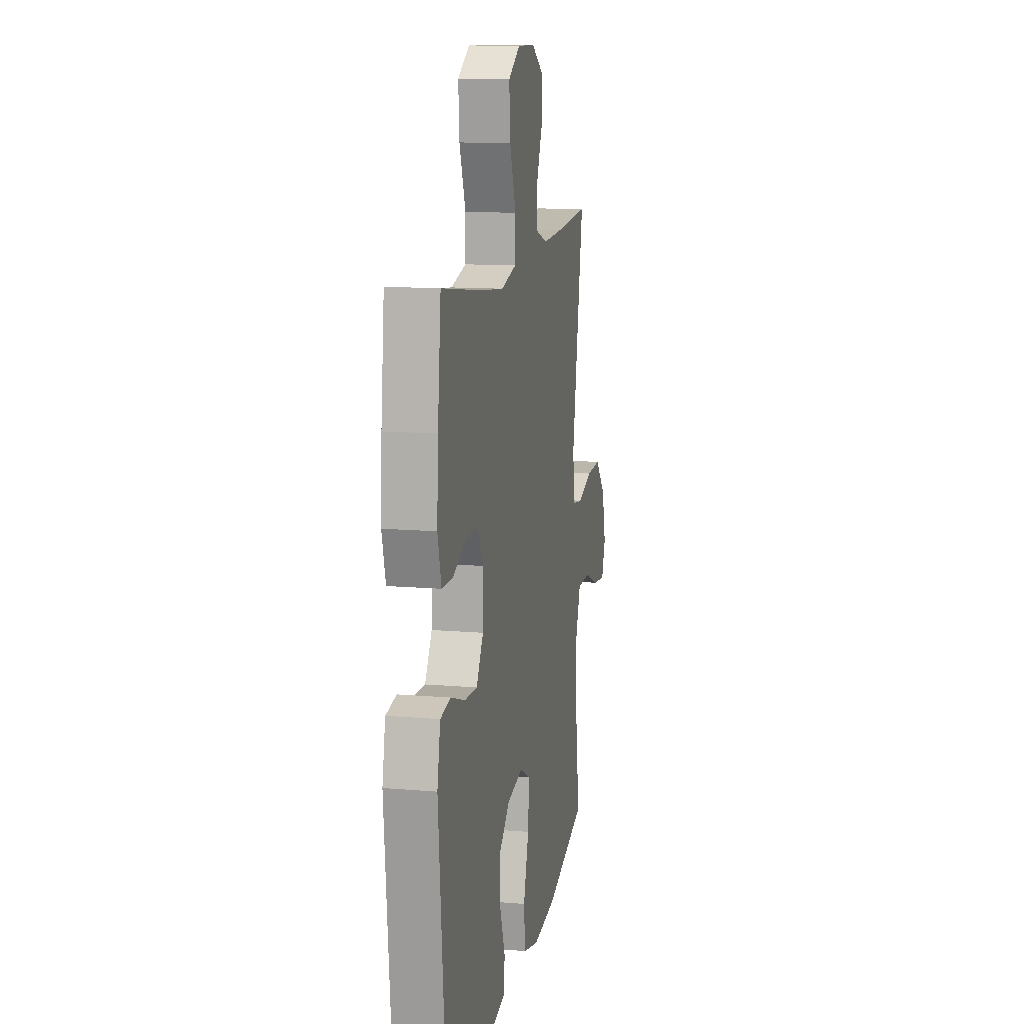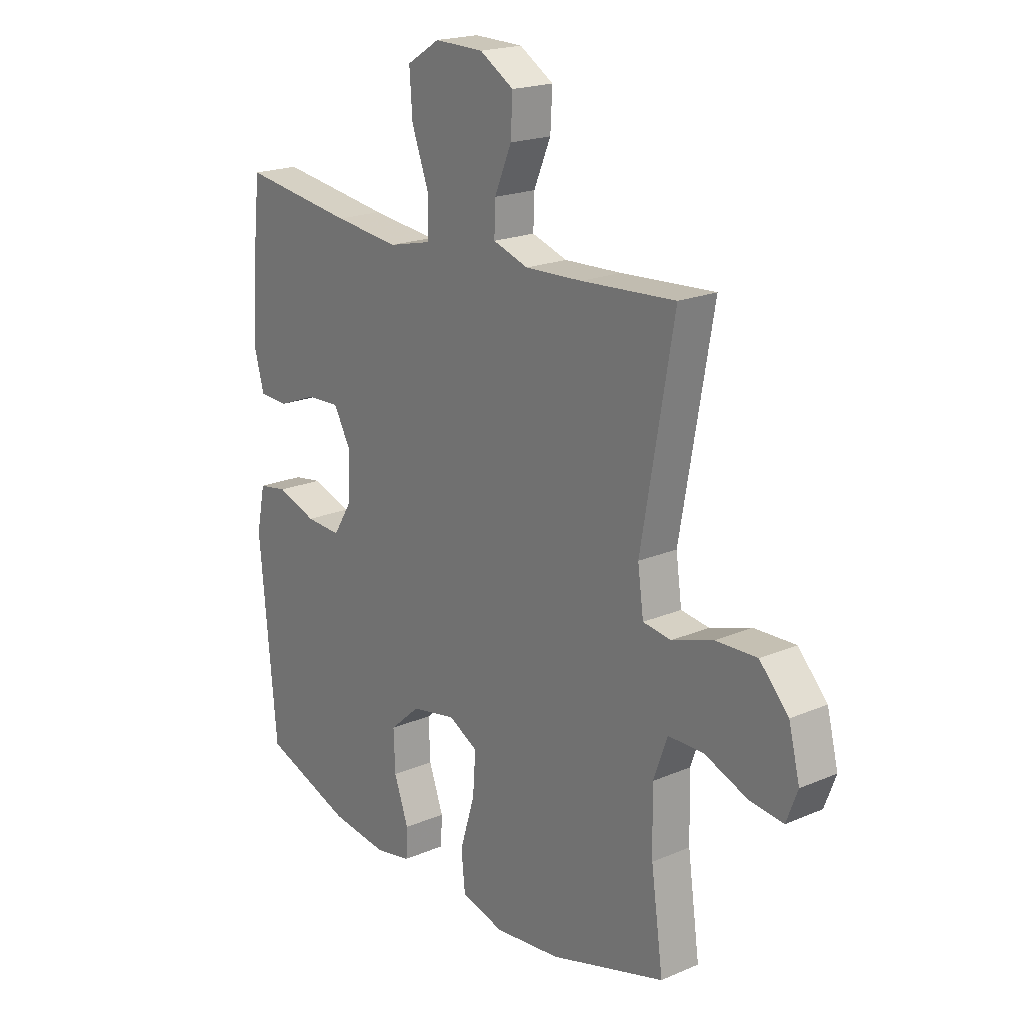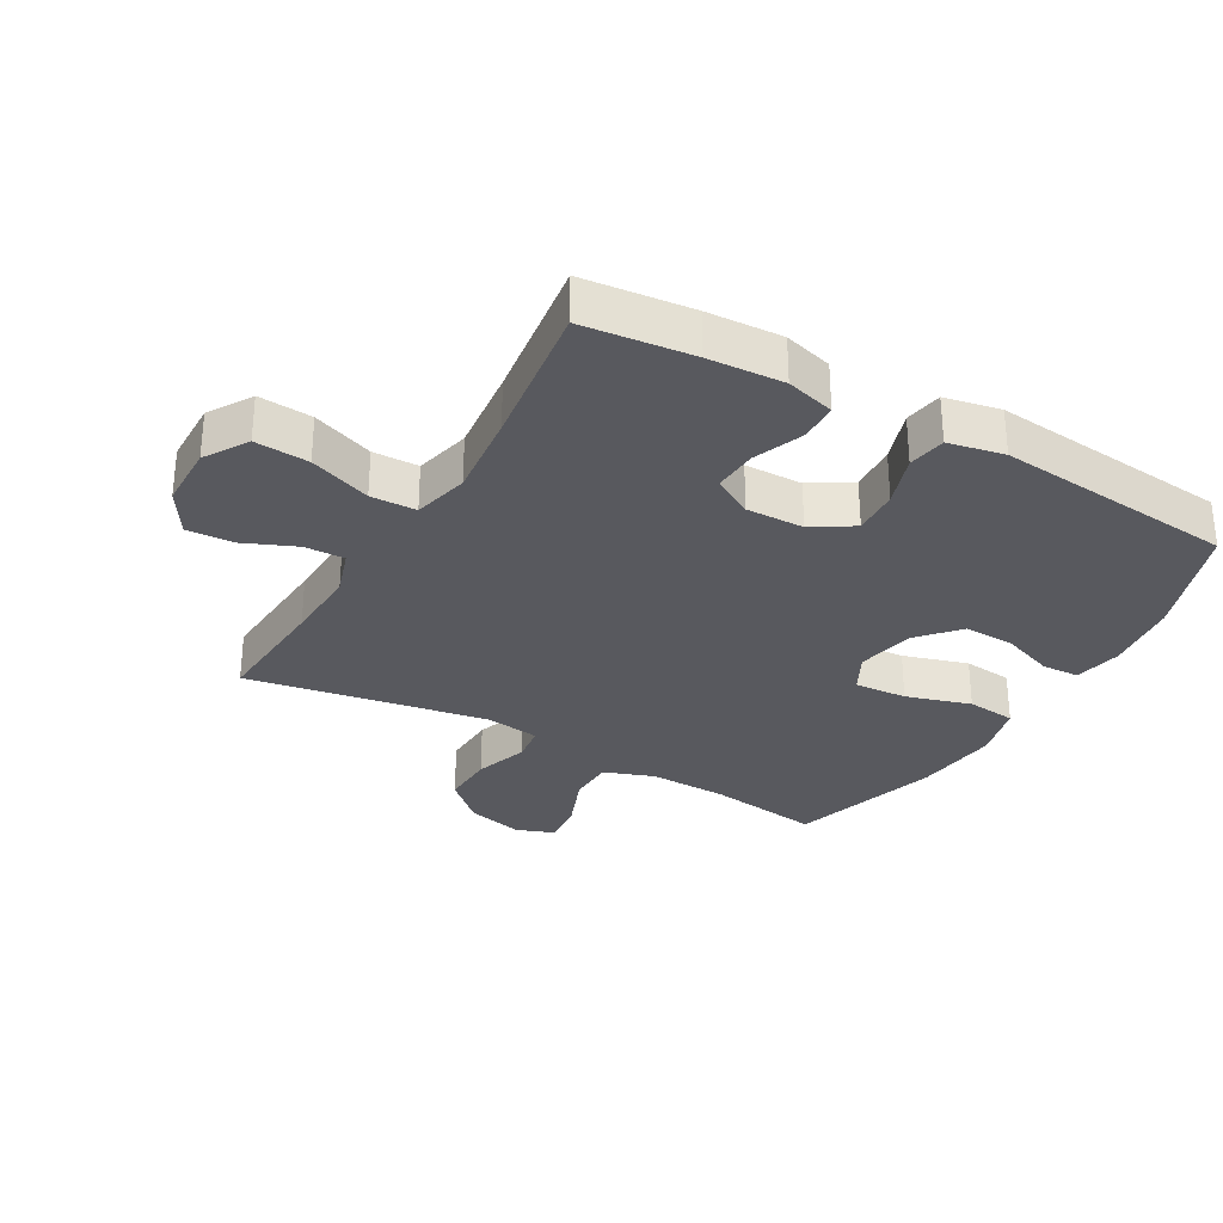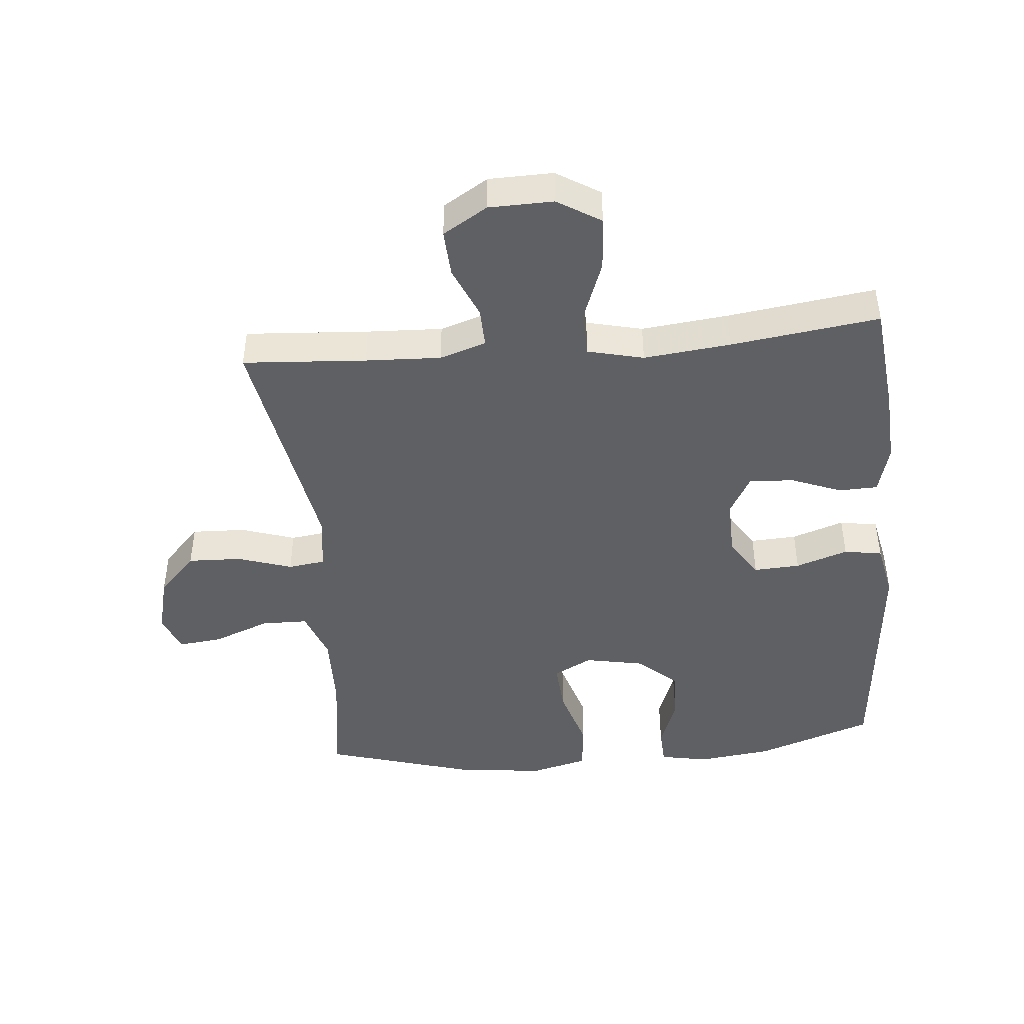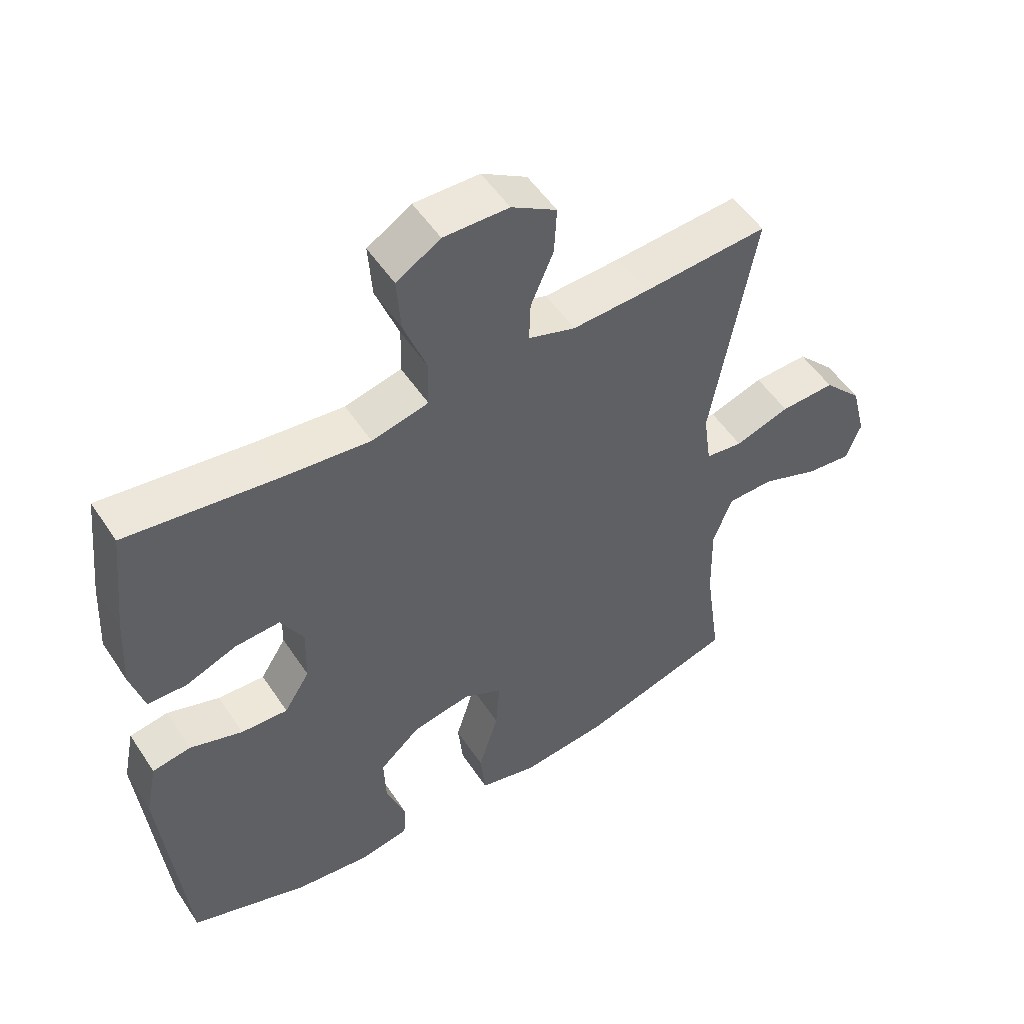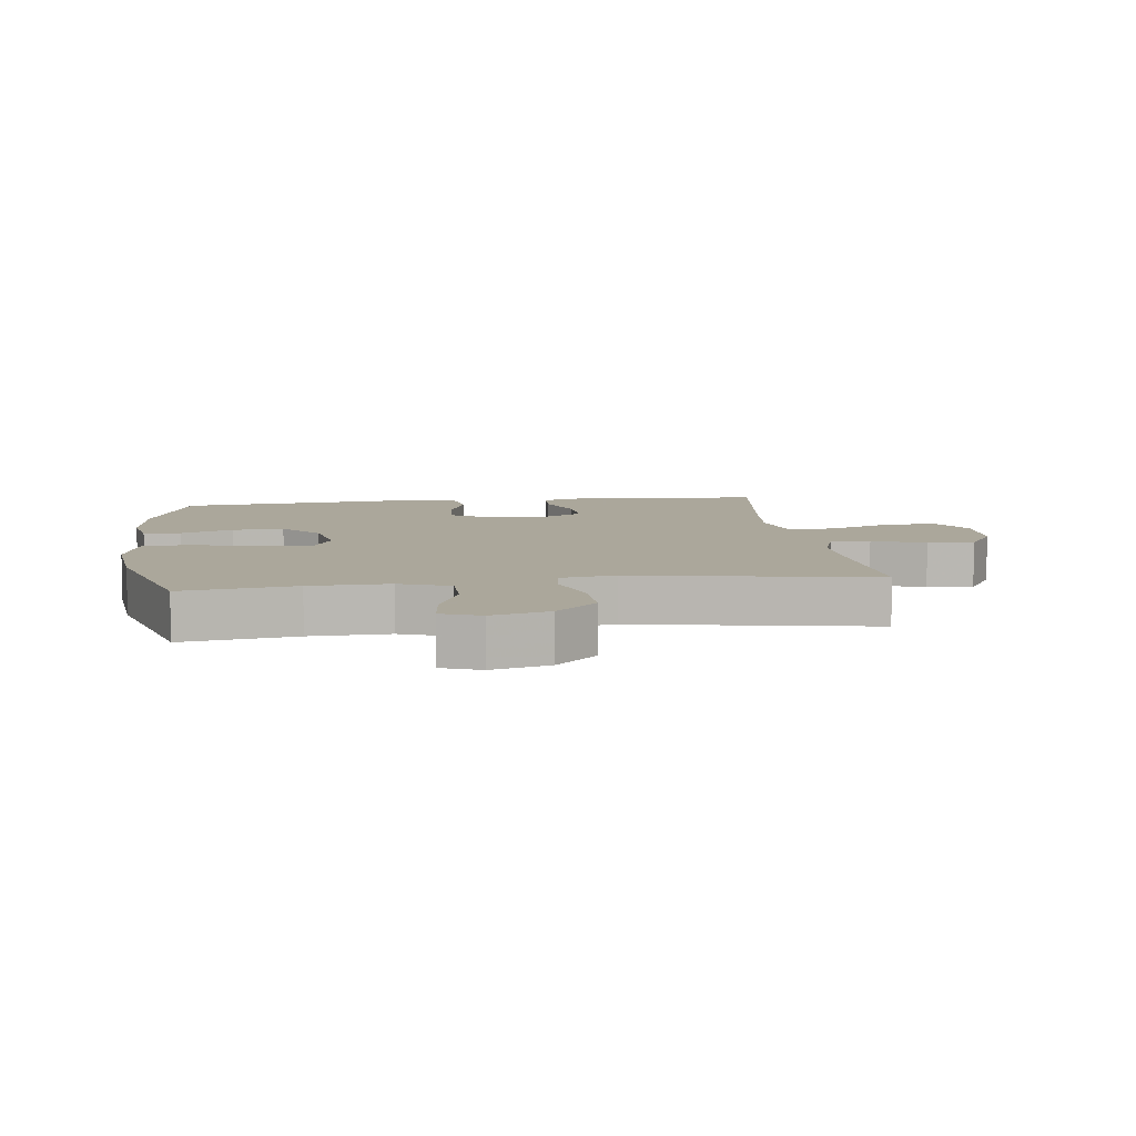
<metadata>
{"format":"obj","ext":"obj","renderer":"f3d","projection":"perspective","resolution":1024,"background":"white","views":[{"elev":12.5,"azim":101.3,"up":"+Z"},{"elev":19.9,"azim":-128.2,"up":"+Z"},{"elev":-30.4,"azim":60.1,"up":"+Y"},{"elev":-44.6,"azim":5.2,"up":"+Y"},{"elev":52.4,"azim":147.3,"up":"+Z"},{"elev":8.2,"azim":-97.4,"up":"+Y"}]}
</metadata>
<code>
v 0.5 0.07 -0.5
v 0.316 0.07 -0.565
v 0.198 0.07 -0.58
v 0.122 0.07 -0.565
v 0.119 0.07 -0.506
v 0.149 0.07 -0.423
v 0.152 0.07 -0.342
v 0.089 0.07 -0.286
v -0.003 0.07 -0.268
v -0.064 0.07 -0.3
v -0.058 0.07 -0.383
v -0.027 0.07 -0.485
v -0.035 0.07 -0.563
v -0.125 0.07 -0.586
v -0.261 0.07 -0.571
v -0.5 0.07 -0.5
v -0.475 0.07 -0.321
v -0.472 0.07 -0.196
v -0.501 0.07 -0.116
v -0.574 0.07 -0.115
v -0.663 0.07 -0.15
v -0.733 0.07 -0.158
v -0.756 0.07 -0.097
v -0.733 0.07 -0.006
v -0.673 0.07 0.058
v -0.588 0.07 0.055
v -0.503 0.07 0.027
v -0.445 0.07 0.035
v -0.433 0.07 0.121
v -0.5 0.07 0.5
v -0.306 0.07 0.487
v -0.188 0.07 0.482
v -0.115 0.07 0.506
v -0.117 0.07 0.569
v -0.152 0.07 0.651
v -0.156 0.07 0.725
v -0.086 0.07 0.768
v 0.015 0.07 0.77
v 0.083 0.07 0.728
v 0.077 0.07 0.643
v 0.041 0.07 0.546
v 0.043 0.07 0.474
v 0.131 0.07 0.453
v 0.267 0.07 0.468
v 0.5 0.07 0.5
v 0.519 0.07 0.327
v 0.526 0.07 0.208
v 0.505 0.07 0.131
v 0.444 0.07 0.129
v 0.365 0.07 0.16
v 0.295 0.07 0.164
v 0.26 0.07 0.101
v 0.262 0.07 0.01
v 0.302 0.07 -0.054
v 0.375 0.07 -0.05
v 0.457 0.07 -0.022
v 0.517 0.07 -0.032
v 0.535 0.07 -0.12
v 0.5 0 -0.5
v 0.316 0 -0.565
v 0.198 0 -0.58
v 0.122 0 -0.565
v 0.119 0 -0.506
v 0.149 0 -0.423
v 0.152 0 -0.342
v 0.089 0 -0.286
v -0.003 0 -0.268
v -0.064 0 -0.3
v -0.058 0 -0.383
v -0.027 0 -0.485
v -0.035 0 -0.563
v -0.125 0 -0.586
v -0.261 0 -0.571
v -0.5 0 -0.5
v -0.475 0 -0.321
v -0.472 0 -0.196
v -0.501 0 -0.116
v -0.574 0 -0.115
v -0.663 0 -0.15
v -0.733 0 -0.158
v -0.756 0 -0.097
v -0.733 0 -0.006
v -0.673 0 0.058
v -0.588 0 0.055
v -0.503 0 0.027
v -0.445 0 0.035
v -0.433 0 0.121
v -0.5 0 0.5
v -0.306 0 0.487
v -0.188 0 0.482
v -0.115 0 0.506
v -0.117 0 0.569
v -0.152 0 0.651
v -0.156 0 0.725
v -0.086 0 0.768
v 0.015 0 0.77
v 0.083 0 0.728
v 0.077 0 0.643
v 0.041 0 0.546
v 0.043 0 0.474
v 0.131 0 0.453
v 0.267 0 0.468
v 0.5 0 0.5
v 0.519 0 0.327
v 0.526 0 0.208
v 0.505 0 0.131
v 0.444 0 0.129
v 0.365 0 0.16
v 0.295 0 0.164
v 0.26 0 0.101
v 0.262 0 0.01
v 0.302 0 -0.054
v 0.375 0 -0.05
v 0.457 0 -0.022
v 0.517 0 -0.032
v 0.535 0 -0.12
f 4 5 6
f 3 4 6
f 2 3 6
f 1 2 6
f 58 1 6
f 57 58 6
f 56 57 6
f 55 56 6
f 54 55 6 7
f 53 54 7 8
f 52 53 8 9
f 51 52 9 10
f 48 49 50
f 47 48 50
f 46 47 50
f 45 46 50
f 44 45 50
f 43 44 50 51
f 42 43 51 10
f 39 40 41
f 38 39 41
f 37 38 41
f 36 37 41
f 35 36 41
f 34 35 41
f 41 42 10
f 34 41 10
f 33 34 10
f 29 30 31
f 28 29 31 32
f 25 26 27
f 24 25 27
f 23 24 27
f 22 23 27
f 21 22 27
f 20 21 27
f 19 20 27 28
f 32 33 10
f 28 32 10
f 19 28 10
f 18 19 10
f 15 16 17
f 14 15 17
f 13 14 17
f 12 13 17
f 11 12 17
f 10 11 17 18
f 64 63 62
f 64 62 61
f 64 61 60
f 64 60 59
f 64 59 116
f 64 116 115
f 64 115 114
f 64 114 113
f 65 64 113 112
f 66 65 112 111
f 67 66 111 110
f 68 67 110 109
f 108 107 106
f 108 106 105
f 108 105 104
f 108 104 103
f 108 103 102
f 109 108 102 101
f 68 109 101 100
f 99 98 97
f 99 97 96
f 99 96 95
f 99 95 94
f 99 94 93
f 99 93 92
f 68 100 99
f 68 99 92
f 68 92 91
f 89 88 87
f 90 89 87 86
f 85 84 83
f 85 83 82
f 85 82 81
f 85 81 80
f 85 80 79
f 85 79 78
f 86 85 78 77
f 68 91 90
f 68 90 86
f 68 86 77
f 68 77 76
f 75 74 73
f 75 73 72
f 75 72 71
f 75 71 70
f 75 70 69
f 76 75 69 68
f 1 59 60 2
f 2 60 61 3
f 3 61 62 4
f 4 62 63 5
f 5 63 64 6
f 6 64 65 7
f 7 65 66 8
f 8 66 67 9
f 9 67 68 10
f 10 68 69 11
f 11 69 70 12
f 12 70 71 13
f 13 71 72 14
f 14 72 73 15
f 15 73 74 16
f 16 74 75 17
f 17 75 76 18
f 18 76 77 19
f 19 77 78 20
f 20 78 79 21
f 21 79 80 22
f 22 80 81 23
f 23 81 82 24
f 24 82 83 25
f 25 83 84 26
f 26 84 85 27
f 27 85 86 28
f 28 86 87 29
f 29 87 88 30
f 30 88 89 31
f 31 89 90 32
f 32 90 91 33
f 33 91 92 34
f 34 92 93 35
f 35 93 94 36
f 36 94 95 37
f 37 95 96 38
f 38 96 97 39
f 39 97 98 40
f 40 98 99 41
f 41 99 100 42
f 42 100 101 43
f 43 101 102 44
f 44 102 103 45
f 45 103 104 46
f 46 104 105 47
f 47 105 106 48
f 48 106 107 49
f 49 107 108 50
f 50 108 109 51
f 51 109 110 52
f 52 110 111 53
f 53 111 112 54
f 54 112 113 55
f 55 113 114 56
f 56 114 115 57
f 57 115 116 58
f 58 116 59 1

</code>
